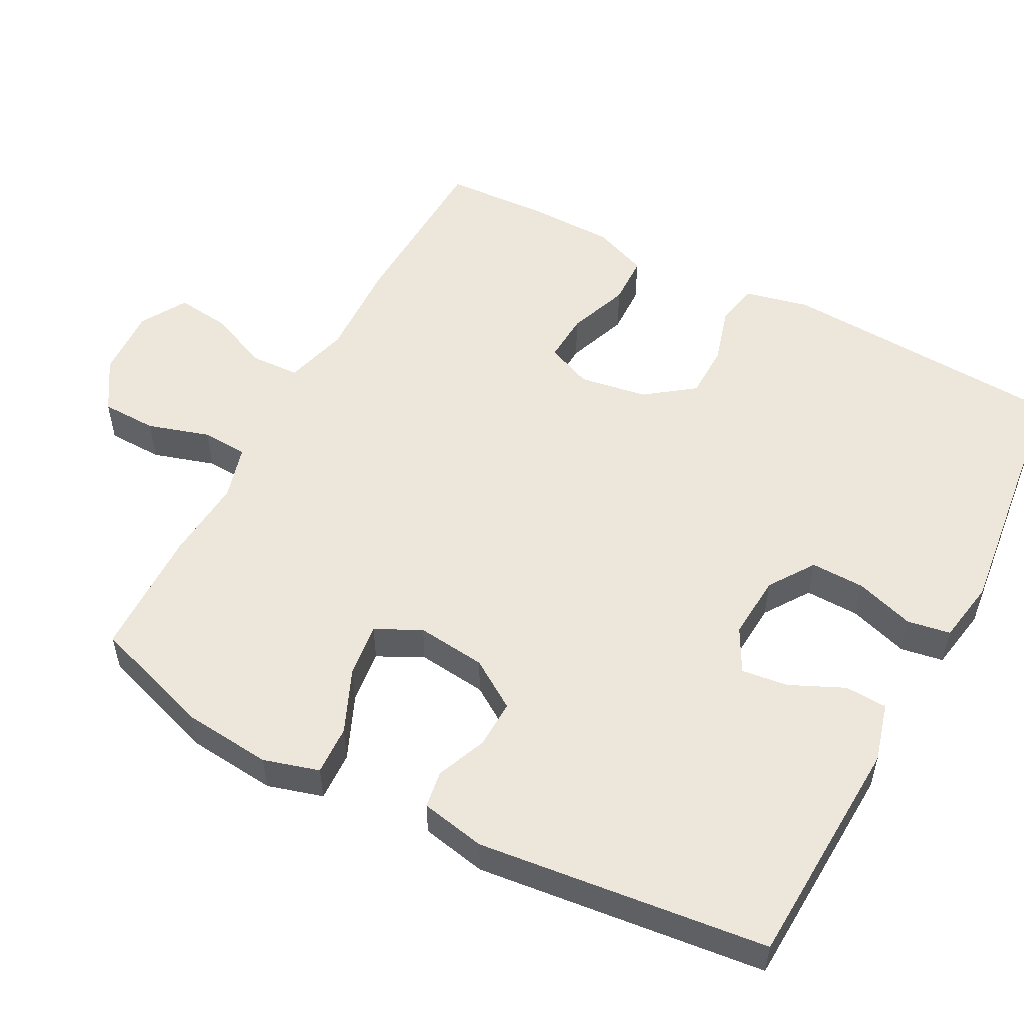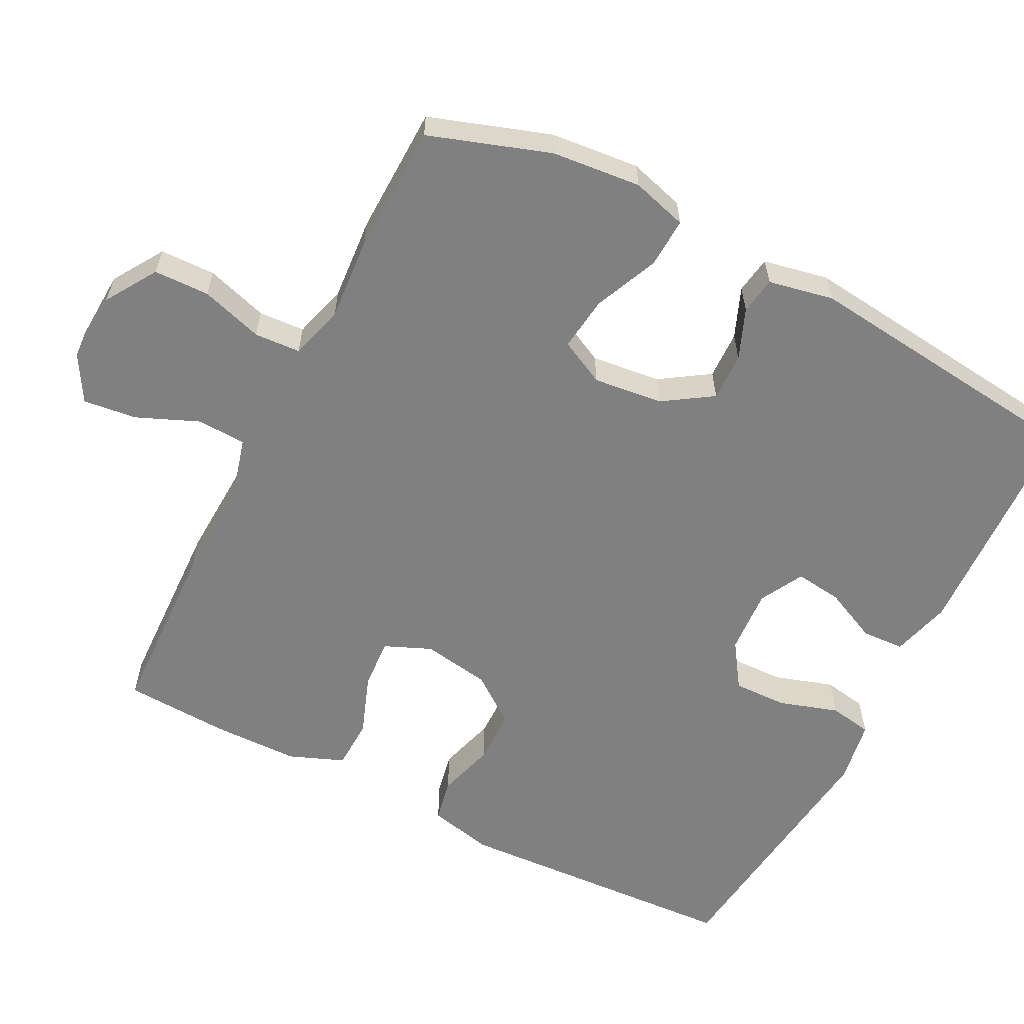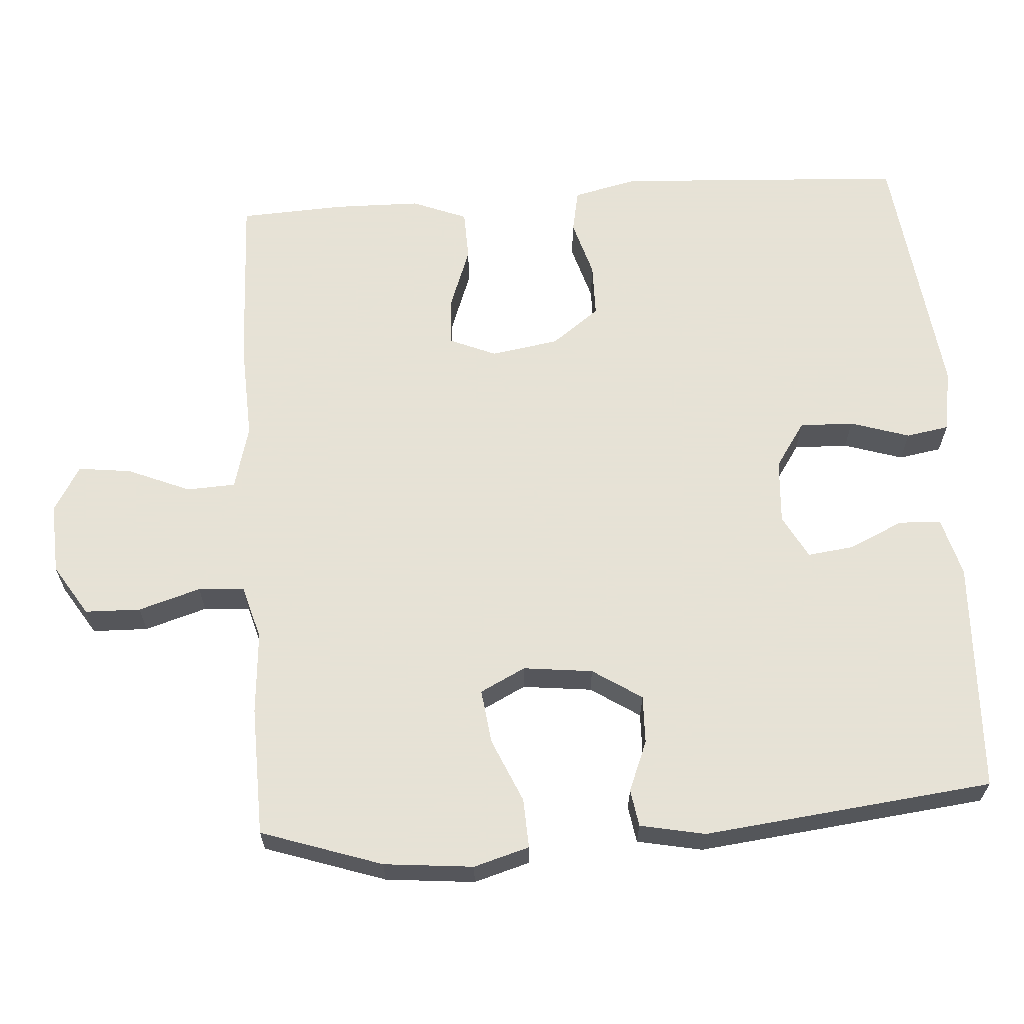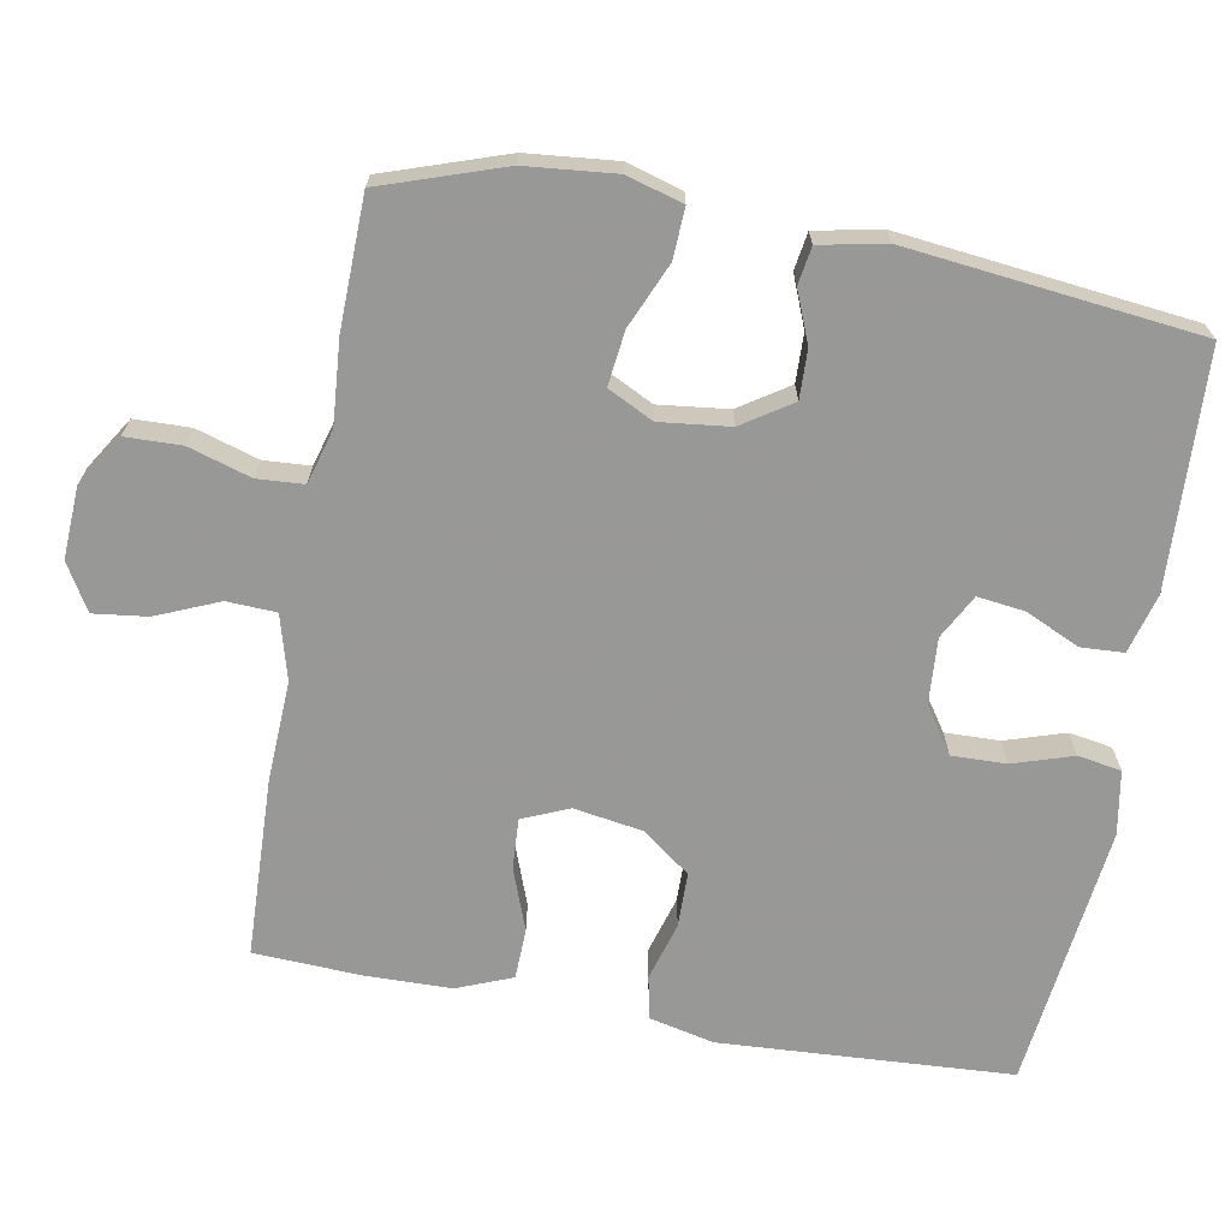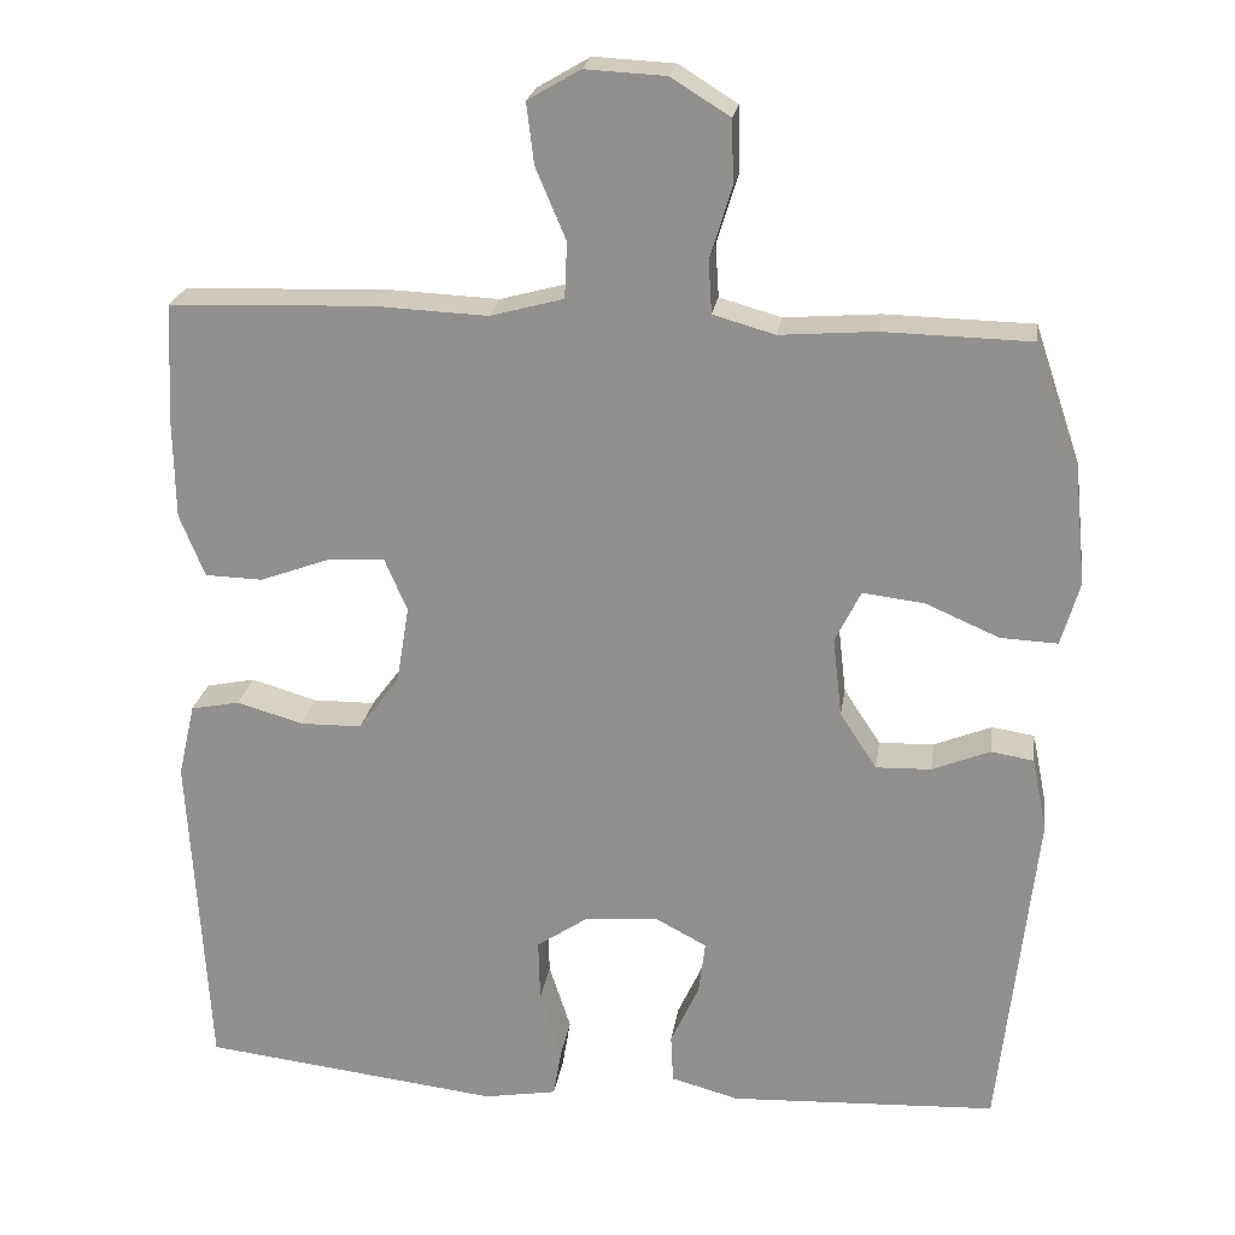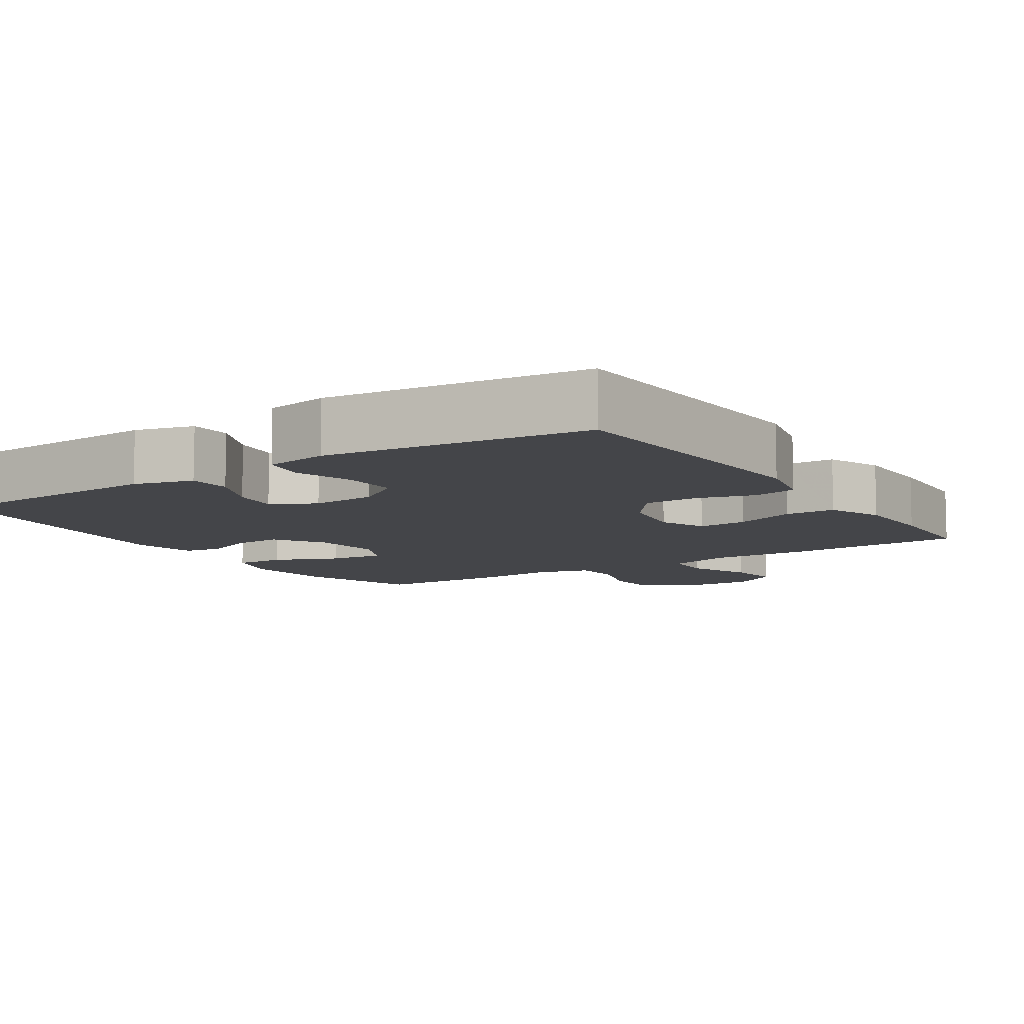
<metadata>
{"format":"obj","ext":"obj","renderer":"f3d","projection":"perspective","resolution":1024,"background":"white","views":[{"elev":53.4,"azim":117.9,"up":"+Y"},{"elev":-60.0,"azim":62.8,"up":"+Y"},{"elev":63.8,"azim":86.0,"up":"+Y"},{"elev":-68.5,"azim":79.7,"up":"+Y"},{"elev":22.7,"azim":8.4,"up":"+Z"},{"elev":-9.0,"azim":-146.8,"up":"+Y"}]}
</metadata>
<code>
v 0.5 0.07 0.5
v 0.556 0.07 0.335
v 0.568 0.07 0.213
v 0.546 0.07 0.137
v 0.478 0.07 0.14
v 0.39 0.07 0.178
v 0.316 0.07 0.187
v 0.285 0.07 0.125
v 0.296 0.07 0.03
v 0.34 0.07 -0.037
v 0.406 0.07 -0.035
v 0.475 0.07 -0.007
v 0.526 0.07 -0.015
v 0.544 0.07 -0.104
v 0.5 0.07 -0.5
v 0.18 0.07 -0.515
v 0.099 0.07 -0.493
v 0.096 0.07 -0.435
v 0.13 0.07 -0.361
v 0.138 0.07 -0.297
v 0.078 0.07 -0.265
v -0.011 0.07 -0.271
v -0.073 0.07 -0.313
v -0.071 0.07 -0.387
v -0.045 0.07 -0.468
v -0.055 0.07 -0.527
v -0.142 0.07 -0.542
v -0.5 0.07 -0.5
v -0.523 0.07 -0.104
v -0.503 0.07 -0.016
v -0.444 0.07 -0.004
v -0.365 0.07 -0.027
v -0.291 0.07 -0.026
v -0.242 0.07 0.04
v -0.227 0.07 0.133
v -0.254 0.07 0.196
v -0.322 0.07 0.192
v -0.406 0.07 0.161
v -0.475 0.07 0.163
v -0.505 0.07 0.238
v -0.507 0.07 0.355
v -0.5 0.07 0.5
v -0.258 0.07 0.509
v -0.121 0.07 0.503
v -0.033 0.07 0.527
v -0.03 0.07 0.594
v -0.066 0.07 0.679
v -0.075 0.07 0.752
v -0.012 0.07 0.789
v 0.085 0.07 0.784
v 0.155 0.07 0.74
v 0.157 0.07 0.664
v 0.131 0.07 0.579
v 0.135 0.07 0.516
v 0.209 0.07 0.495
v 0.323 0.07 0.504
v 0.5 0 0.5
v 0.556 0 0.335
v 0.568 0 0.213
v 0.546 0 0.137
v 0.478 0 0.14
v 0.39 0 0.178
v 0.316 0 0.187
v 0.285 0 0.125
v 0.296 0 0.03
v 0.34 0 -0.037
v 0.406 0 -0.035
v 0.475 0 -0.007
v 0.526 0 -0.015
v 0.544 0 -0.104
v 0.5 0 -0.5
v 0.18 0 -0.515
v 0.099 0 -0.493
v 0.096 0 -0.435
v 0.13 0 -0.361
v 0.138 0 -0.297
v 0.078 0 -0.265
v -0.011 0 -0.271
v -0.073 0 -0.313
v -0.071 0 -0.387
v -0.045 0 -0.468
v -0.055 0 -0.527
v -0.142 0 -0.542
v -0.5 0 -0.5
v -0.523 0 -0.104
v -0.503 0 -0.016
v -0.444 0 -0.004
v -0.365 0 -0.027
v -0.291 0 -0.026
v -0.242 0 0.04
v -0.227 0 0.133
v -0.254 0 0.196
v -0.322 0 0.192
v -0.406 0 0.161
v -0.475 0 0.163
v -0.505 0 0.238
v -0.507 0 0.355
v -0.5 0 0.5
v -0.258 0 0.509
v -0.121 0 0.503
v -0.033 0 0.527
v -0.03 0 0.594
v -0.066 0 0.679
v -0.075 0 0.752
v -0.012 0 0.789
v 0.085 0 0.784
v 0.155 0 0.74
v 0.157 0 0.664
v 0.131 0 0.579
v 0.135 0 0.516
v 0.209 0 0.495
v 0.323 0 0.504
f 4 5 6
f 3 4 6
f 2 3 6
f 1 2 6
f 56 1 6
f 55 56 6
f 54 55 6 7
f 51 52 53
f 50 51 53
f 49 50 53
f 48 49 53
f 47 48 53
f 46 47 53
f 45 46 53 54
f 54 7 8
f 45 54 8
f 44 45 8
f 42 43 44
f 41 42 44
f 40 41 44
f 39 40 44
f 38 39 44
f 37 38 44
f 36 37 44
f 44 8 9
f 36 44 9
f 35 36 9
f 30 31 32
f 29 30 32
f 28 29 32
f 27 28 32
f 26 27 32
f 25 26 32
f 24 25 32
f 23 24 32 33
f 22 23 33 34
f 17 18 19
f 16 17 19
f 15 16 19
f 14 15 19
f 13 14 19
f 12 13 19
f 11 12 19
f 10 11 19 20
f 35 9 10
f 34 35 10
f 22 34 10
f 21 22 10
f 10 20 21
f 62 61 60
f 62 60 59
f 62 59 58
f 62 58 57
f 62 57 112
f 62 112 111
f 63 62 111 110
f 109 108 107
f 109 107 106
f 109 106 105
f 109 105 104
f 109 104 103
f 109 103 102
f 110 109 102 101
f 64 63 110
f 64 110 101
f 64 101 100
f 100 99 98
f 100 98 97
f 100 97 96
f 100 96 95
f 100 95 94
f 100 94 93
f 100 93 92
f 65 64 100
f 65 100 92
f 65 92 91
f 88 87 86
f 88 86 85
f 88 85 84
f 88 84 83
f 88 83 82
f 88 82 81
f 88 81 80
f 89 88 80 79
f 90 89 79 78
f 75 74 73
f 75 73 72
f 75 72 71
f 75 71 70
f 75 70 69
f 75 69 68
f 75 68 67
f 76 75 67 66
f 66 65 91
f 66 91 90
f 66 90 78
f 66 78 77
f 77 76 66
f 1 57 58 2
f 2 58 59 3
f 3 59 60 4
f 4 60 61 5
f 5 61 62 6
f 6 62 63 7
f 7 63 64 8
f 8 64 65 9
f 9 65 66 10
f 10 66 67 11
f 11 67 68 12
f 12 68 69 13
f 13 69 70 14
f 14 70 71 15
f 15 71 72 16
f 16 72 73 17
f 17 73 74 18
f 18 74 75 19
f 19 75 76 20
f 20 76 77 21
f 21 77 78 22
f 22 78 79 23
f 23 79 80 24
f 24 80 81 25
f 25 81 82 26
f 26 82 83 27
f 27 83 84 28
f 28 84 85 29
f 29 85 86 30
f 30 86 87 31
f 31 87 88 32
f 32 88 89 33
f 33 89 90 34
f 34 90 91 35
f 35 91 92 36
f 36 92 93 37
f 37 93 94 38
f 38 94 95 39
f 39 95 96 40
f 40 96 97 41
f 41 97 98 42
f 42 98 99 43
f 43 99 100 44
f 44 100 101 45
f 45 101 102 46
f 46 102 103 47
f 47 103 104 48
f 48 104 105 49
f 49 105 106 50
f 50 106 107 51
f 51 107 108 52
f 52 108 109 53
f 53 109 110 54
f 54 110 111 55
f 55 111 112 56
f 56 112 57 1

</code>
